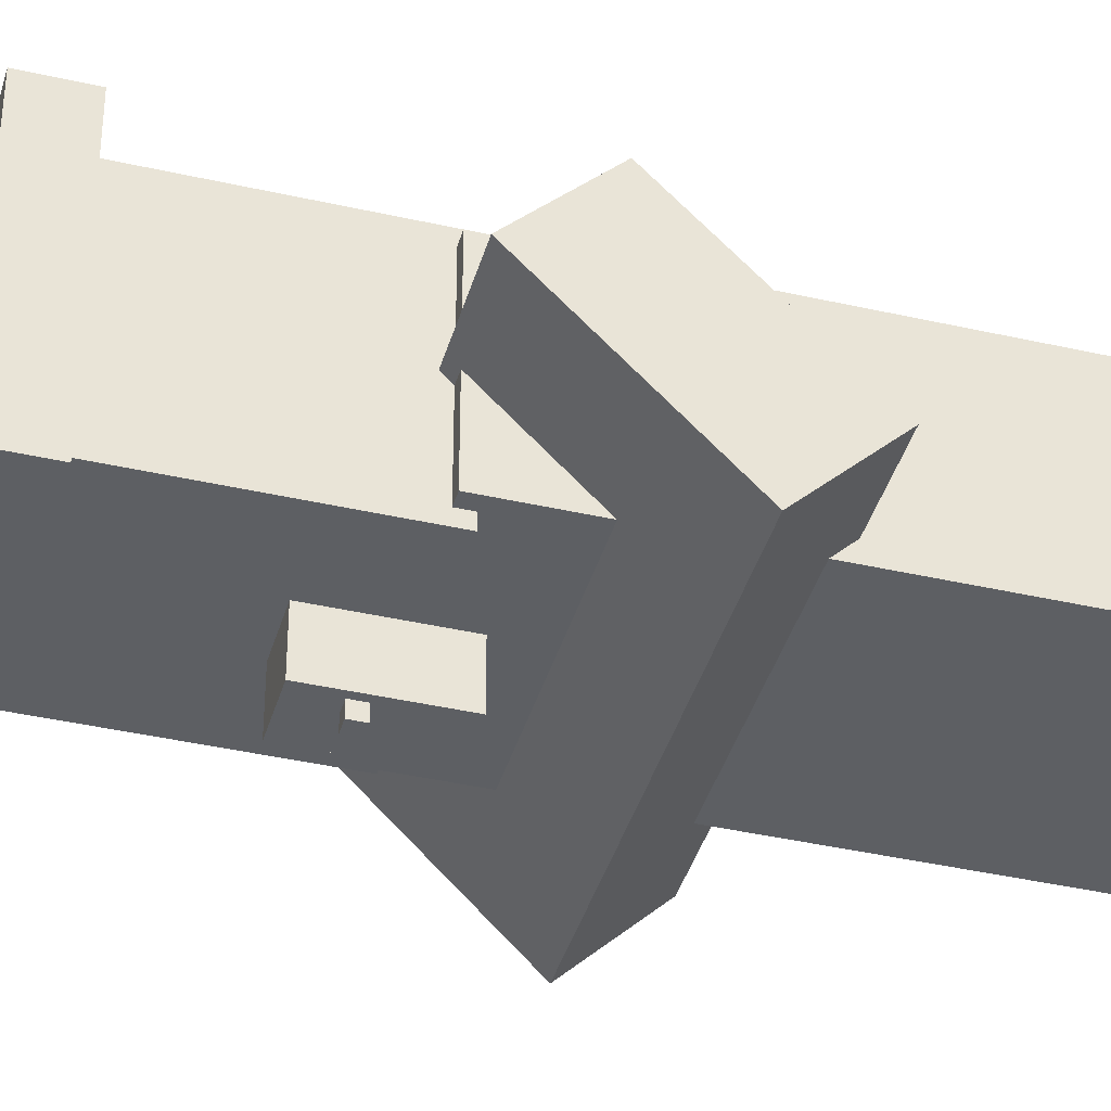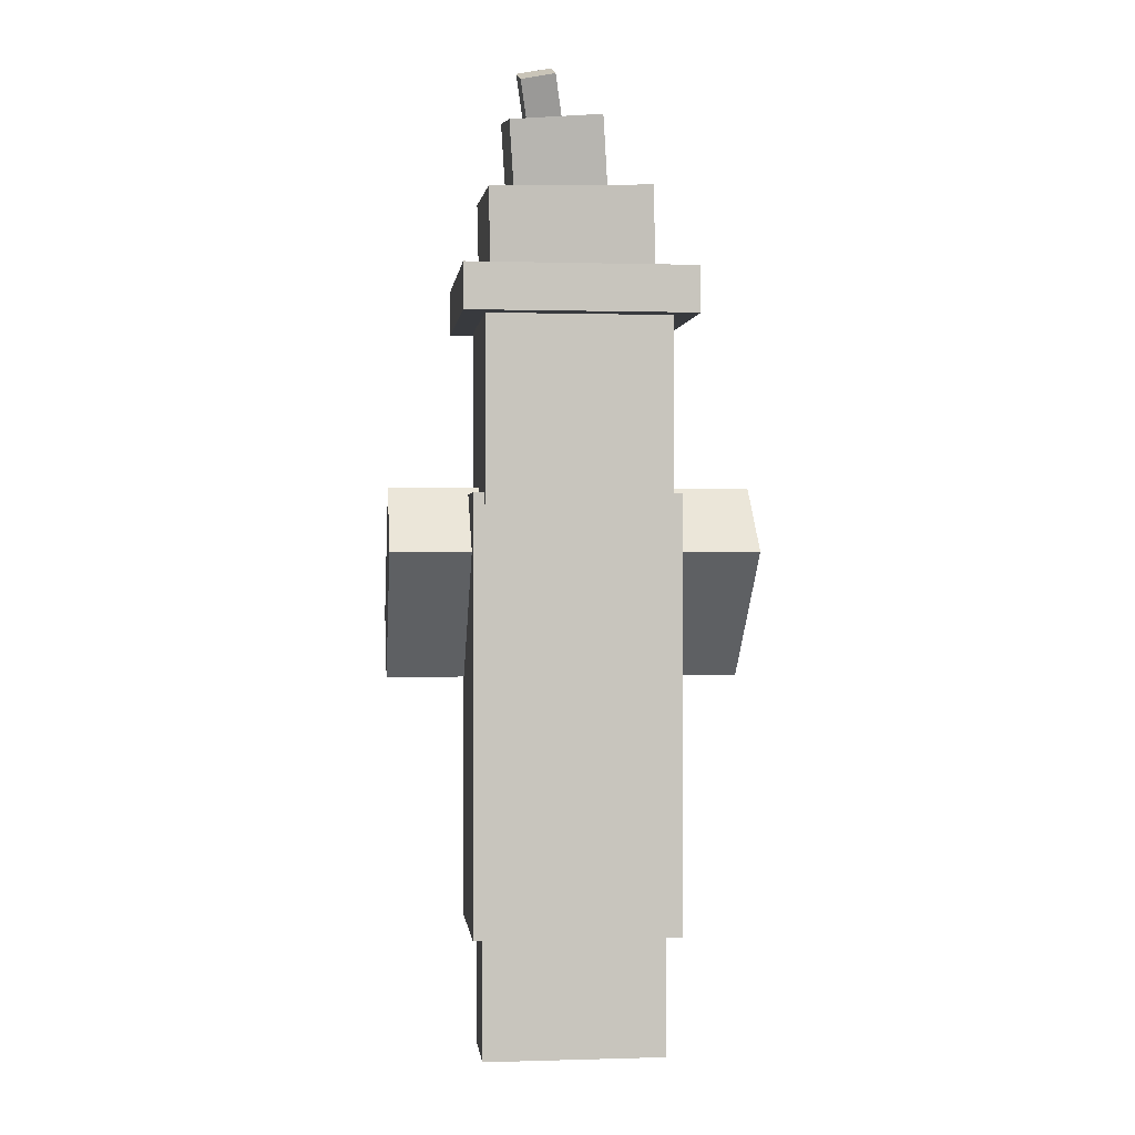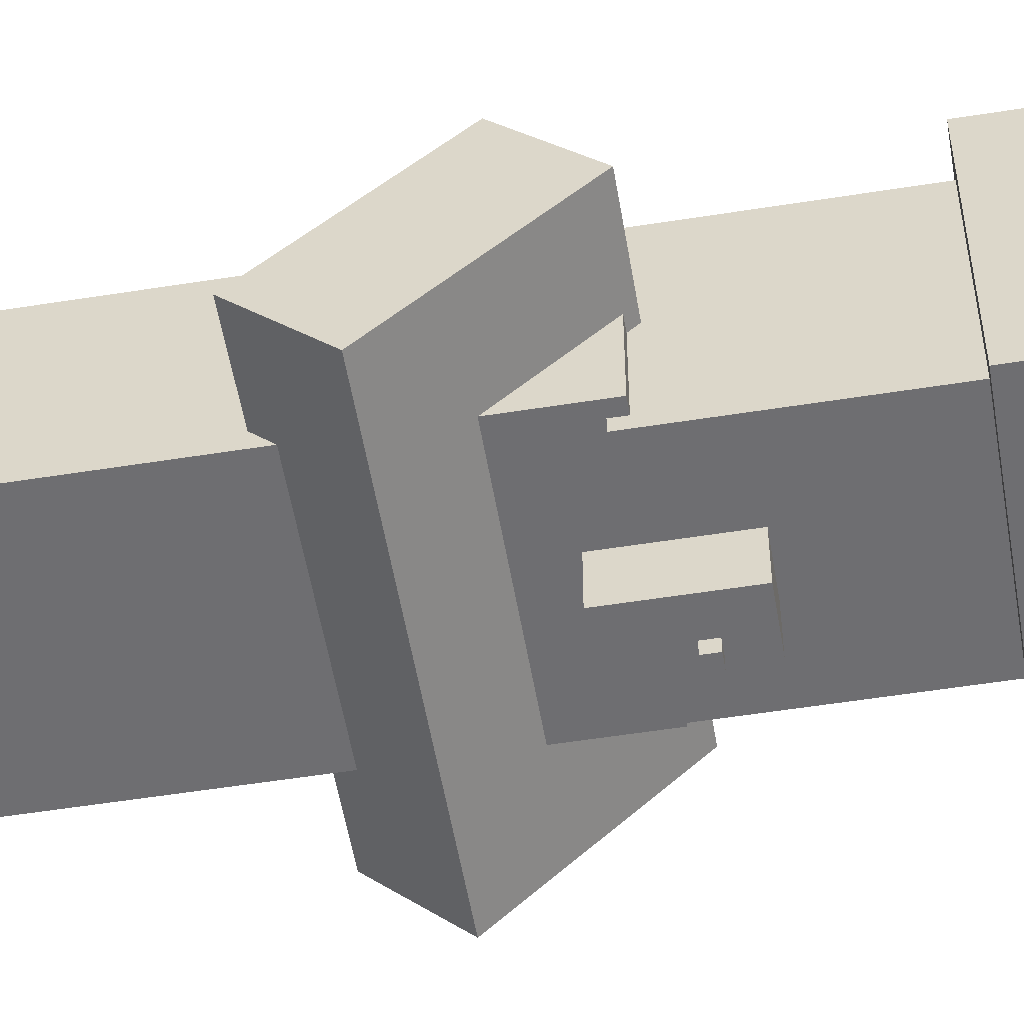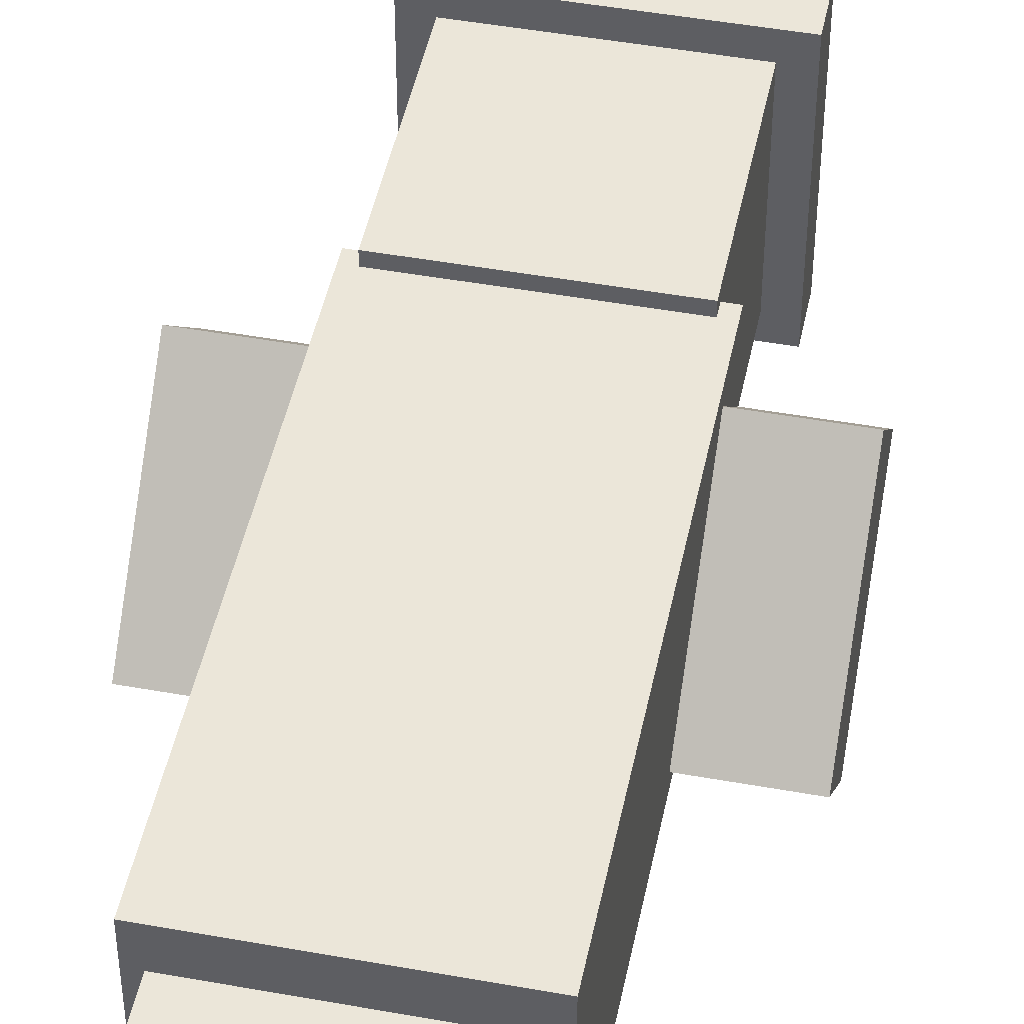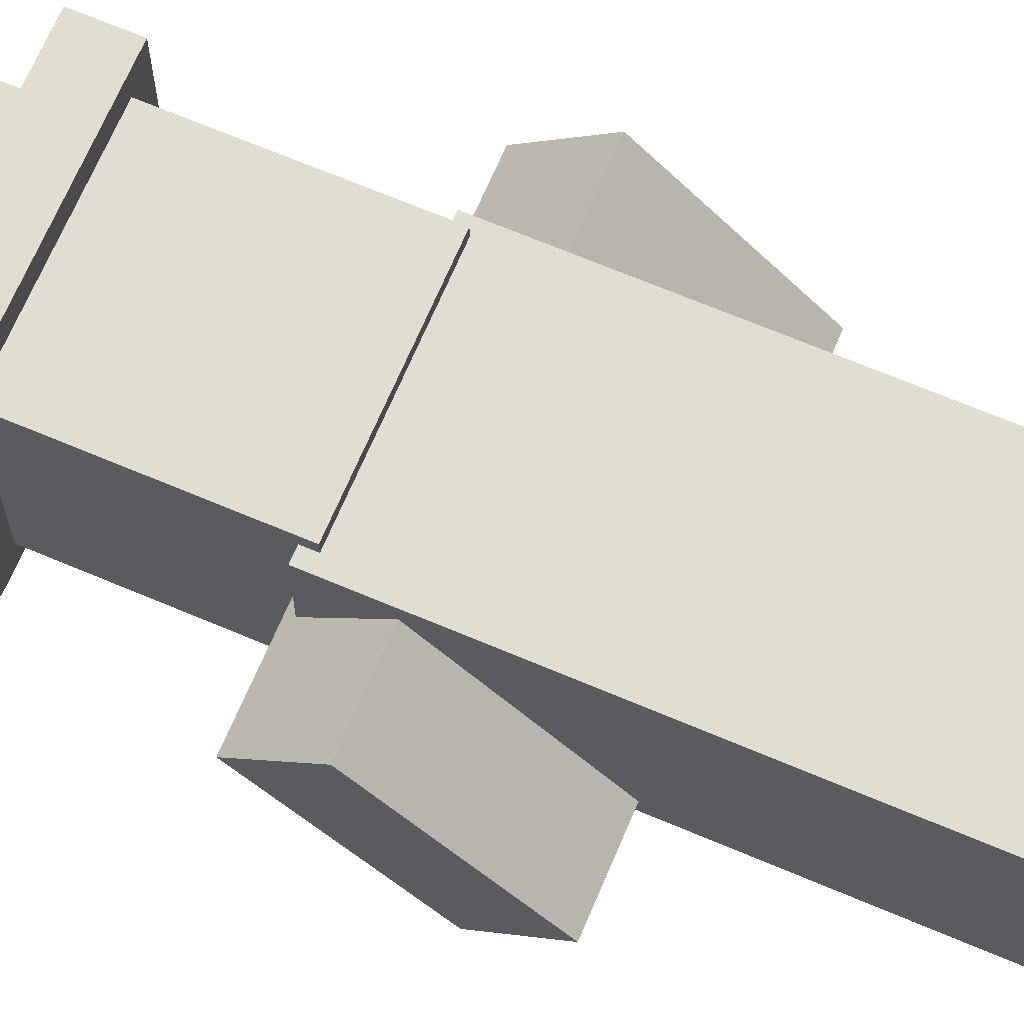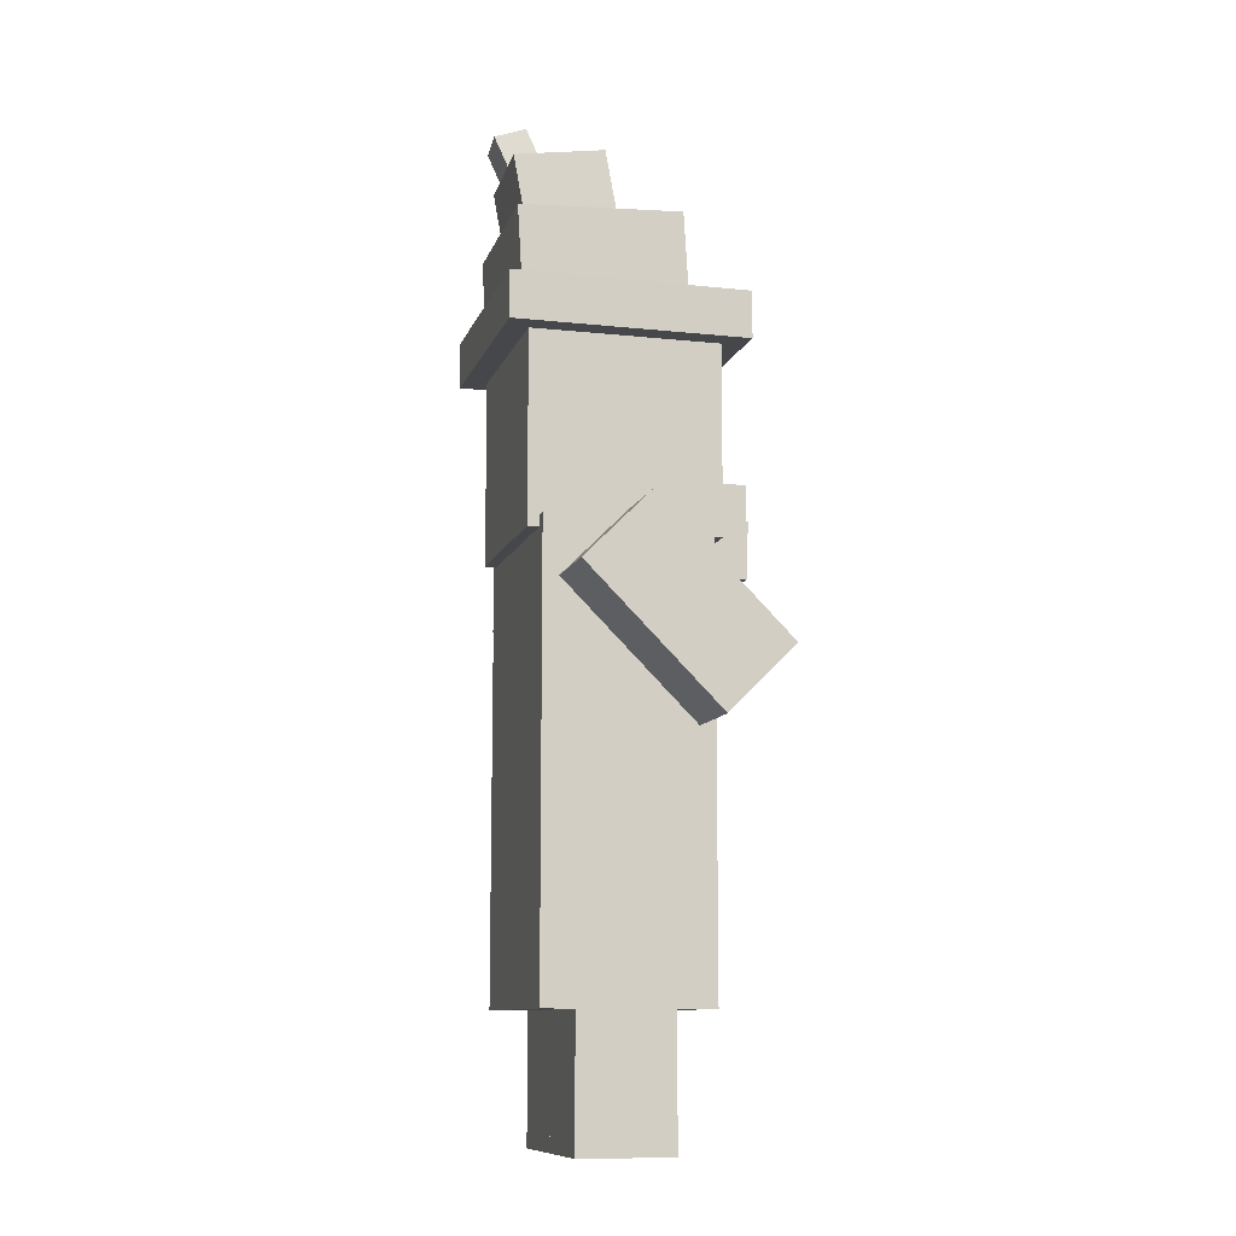
<metadata>
{"format":"obj","ext":"obj","renderer":"f3d","projection":"perspective","resolution":1024,"background":"white","views":[{"elev":-40.1,"azim":-105.7,"up":"+Z"},{"elev":0.3,"azim":-6.4,"up":"+Y"},{"elev":-54.4,"azim":99.6,"up":"+Z"},{"elev":47.0,"azim":11.6,"up":"+Z"},{"elev":68.2,"azim":-67.0,"up":"+Z"},{"elev":-10.6,"azim":74.8,"up":"+Y"}]}
</metadata>
<code>
o head
v 0.25 2.125 0.25
v 0.25 2.125 -0.25
v 0.25 1.5 0.25
v 0.25 1.5 -0.25
v -0.25 2.125 -0.25
v -0.25 2.125 0.25
v -0.25 1.5 -0.25
v -0.25 1.5 0.25
f 4 7 5 2
f 3 4 2 1
f 8 3 1 6
f 7 8 6 5
f 6 1 2 5
f 7 4 3 8
o nose
v 0.0625 1.688 -0.25
v 0.0625 1.688 -0.375
v 0.0625 1.438 -0.25
v 0.0625 1.438 -0.375
v -0.0625 1.688 -0.375
v -0.0625 1.688 -0.25
v -0.0625 1.438 -0.375
v -0.0625 1.438 -0.25
f 12 15 13 10
f 11 12 10 9
f 16 11 9 14
f 15 16 14 13
f 14 9 10 13
f 15 12 11 16
o nose
v -0.01562 1.609 -0.375
v -0.01562 1.609 -0.4062
v -0.01562 1.578 -0.375
v -0.01562 1.578 -0.4062
v -0.04688 1.609 -0.4062
v -0.04688 1.609 -0.375
v -0.04688 1.578 -0.4062
v -0.04688 1.578 -0.375
f 20 23 21 18
f 19 20 18 17
f 24 19 17 22
f 23 24 22 21
f 22 17 18 21
f 23 20 19 24
o hat
v 0.3125 2.128 0.3125
v 0.3125 2.128 -0.3125
v 0.3125 2.003 0.3125
v 0.3125 2.003 -0.3125
v -0.3125 2.128 -0.3125
v -0.3125 2.128 0.3125
v -0.3125 2.003 -0.3125
v -0.3125 2.003 0.3125
f 28 31 29 26
f 27 28 26 25
f 32 27 25 30
f 31 32 30 29
f 30 25 26 29
f 31 28 27 32
o hat2
v 0.1942 2.345 0.2678
v 0.1936 2.368 -0.1691
v 0.2007 2.095 0.2547
v 0.2001 2.118 -0.1822
v -0.2437 2.356 -0.1691
v -0.2431 2.333 0.2678
v -0.2372 2.107 -0.1822
v -0.2366 2.084 0.2547
f 36 39 37 34
f 35 36 34 33
f 40 35 33 38
f 39 40 38 37
f 38 33 34 37
f 39 36 35 40
o hat3
v 0.06206 2.532 0.2509
v 0.05967 2.571 0.003926
v 0.08152 2.286 0.2118
v 0.07913 2.325 -0.03516
v -0.1896 2.551 0.003241
v -0.1872 2.512 0.2502
v -0.1701 2.305 -0.03585
v -0.1677 2.266 0.2111
f 44 47 45 42
f 43 44 42 41
f 48 43 41 46
f 47 48 46 45
f 46 41 42 45
f 47 44 43 48
o hat4
v -0.06725 2.63 0.2757
v -0.07167 2.663 0.1881
v -0.0398 2.486 0.2199
v -0.04422 2.52 0.1323
v -0.1639 2.646 0.1863
v -0.1594 2.613 0.2739
v -0.1364 2.503 0.1305
v -0.132 2.469 0.2181
f 52 55 53 50
f 51 52 50 49
f 56 51 49 54
f 55 56 54 53
f 54 49 50 53
f 55 52 51 56
o body
v 0.25 1.5 0.1875
v 0.25 1.5 -0.1875
v 0.25 0.75 0.1875
v 0.25 0.75 -0.1875
v -0.25 1.5 -0.1875
v -0.25 1.5 0.1875
v -0.25 0.75 -0.1875
v -0.25 0.75 0.1875
f 60 63 61 58
f 59 60 58 57
f 64 59 57 62
f 63 64 62 61
f 62 57 58 61
f 63 60 59 64
o body
v 0.2812 1.531 0.2188
v 0.2812 1.531 -0.2188
v 0.2812 0.3438 0.2188
v 0.2812 0.3438 -0.2188
v -0.2812 1.531 -0.2188
v -0.2812 1.531 0.2188
v -0.2812 0.3438 -0.2188
v -0.2812 0.3438 0.2188
f 68 71 69 66
f 67 68 66 65
f 72 67 65 70
f 71 72 70 69
f 70 65 66 69
f 71 68 67 72
o arms
v 0.25 1.198 0
v 0.25 1.375 -0.1768
v 0.25 1.021 -0.1768
v 0.25 1.198 -0.3536
v -0.25 1.375 -0.1768
v -0.25 1.198 0
v -0.25 1.198 -0.3536
v -0.25 1.021 -0.1768
f 76 79 77 74
f 75 76 74 73
f 80 75 73 78
f 79 80 78 77
f 78 73 74 77
f 79 76 75 80
o arms
v 0.5 1.375 0.1768
v 0.5 1.552 0
v 0.5 1.021 -0.1768
v 0.5 1.198 -0.3536
v 0.25 1.552 0
v 0.25 1.375 0.1768
v 0.25 1.198 -0.3536
v 0.25 1.021 -0.1768
f 84 87 85 82
f 83 84 82 81
f 88 83 81 86
f 87 88 86 85
f 86 81 82 85
f 87 84 83 88
o arms
v -0.25 1.375 0.1768
v -0.25 1.552 0
v -0.25 1.021 -0.1768
v -0.25 1.198 -0.3536
v -0.5 1.552 0
v -0.5 1.375 0.1768
v -0.5 1.198 -0.3536
v -0.5 1.021 -0.1768
f 92 95 93 90
f 91 92 90 89
f 96 91 89 94
f 95 96 94 93
f 94 89 90 93
f 95 92 91 96
o leg0
v 0.25 0.75 0.125
v 0.25 0.75 -0.125
v 0.25 0 0.125
v 0.25 0 -0.125
v 0 0.75 -0.125
v 0 0.75 0.125
v 0 0 -0.125
v 0 0 0.125
f 100 103 101 98
f 99 100 98 97
f 104 99 97 102
f 103 104 102 101
f 102 97 98 101
f 103 100 99 104
o leg1
v 0 0.75 0.125
v 0 0.75 -0.125
v 0 0 0.125
v 0 0 -0.125
v -0.25 0.75 -0.125
v -0.25 0.75 0.125
v -0.25 0 -0.125
v -0.25 0 0.125
f 108 111 109 106
f 107 108 106 105
f 112 107 105 110
f 111 112 110 109
f 110 105 106 109
f 111 108 107 112

</code>
